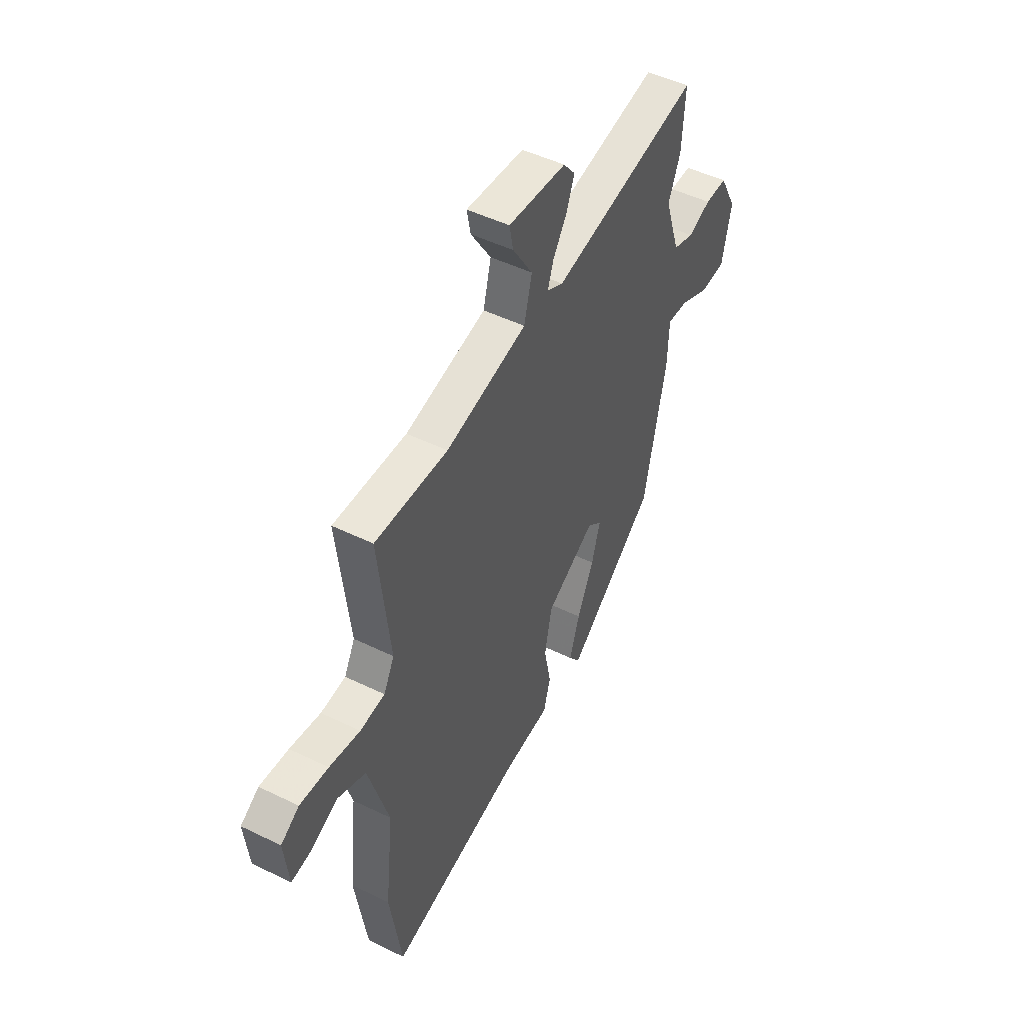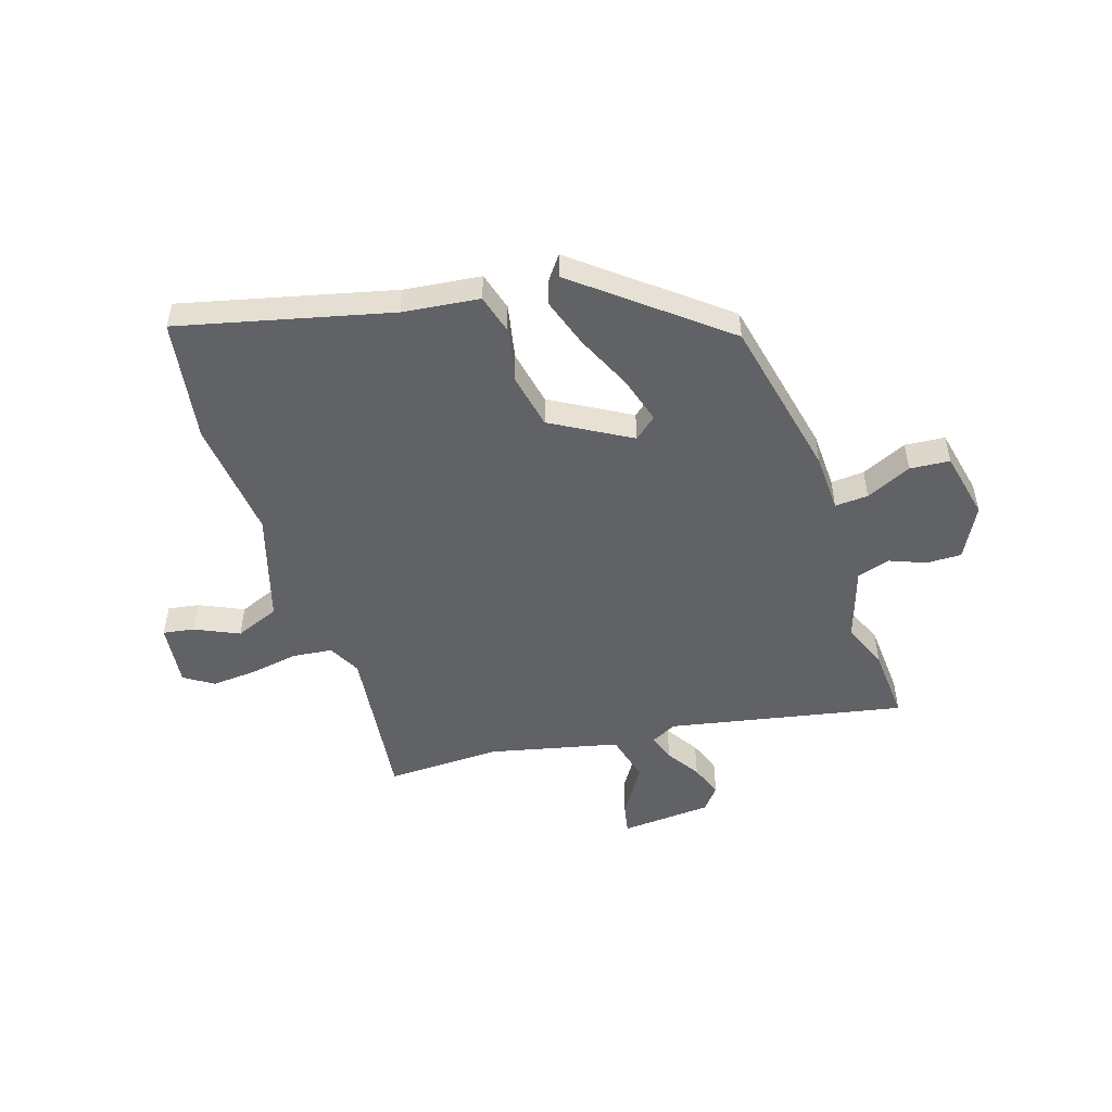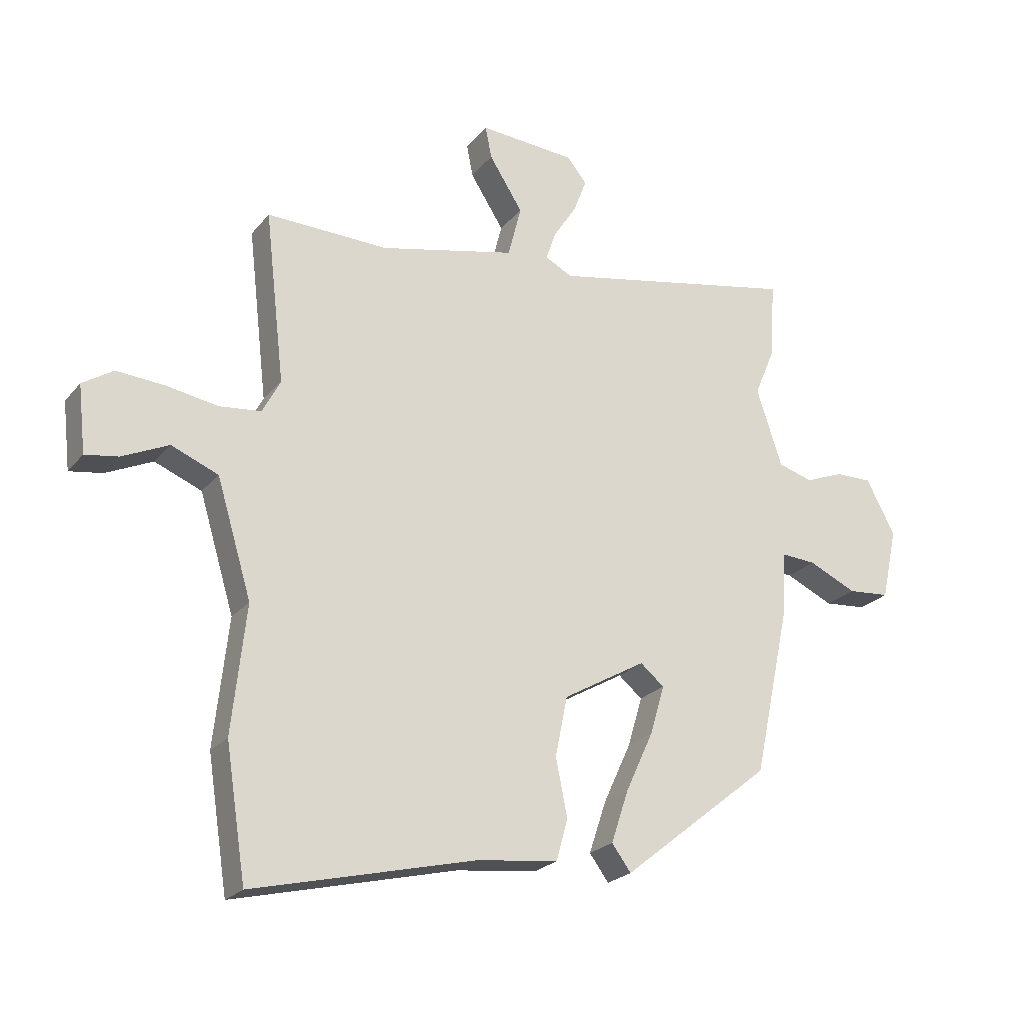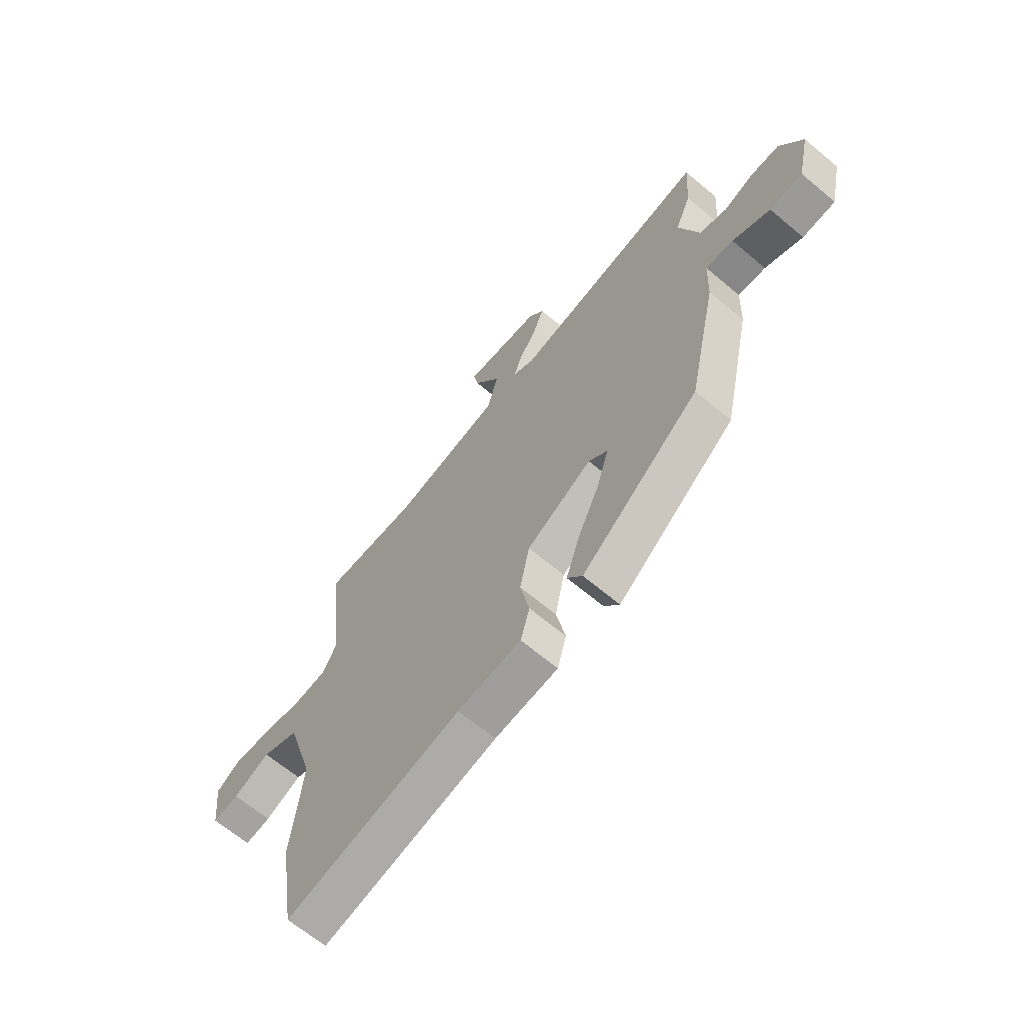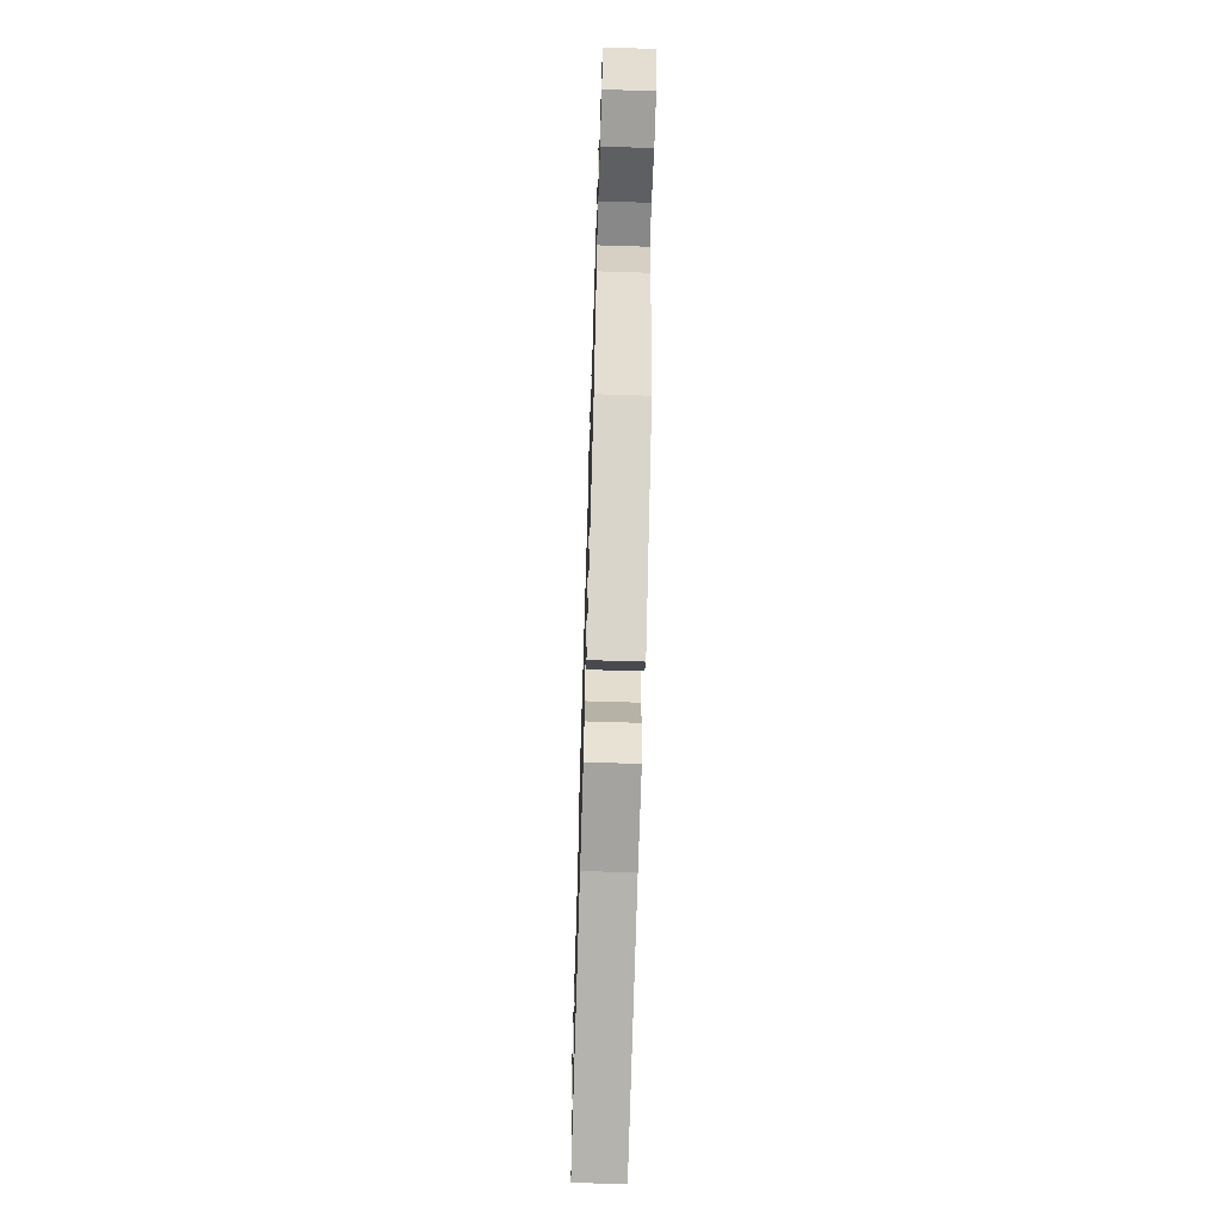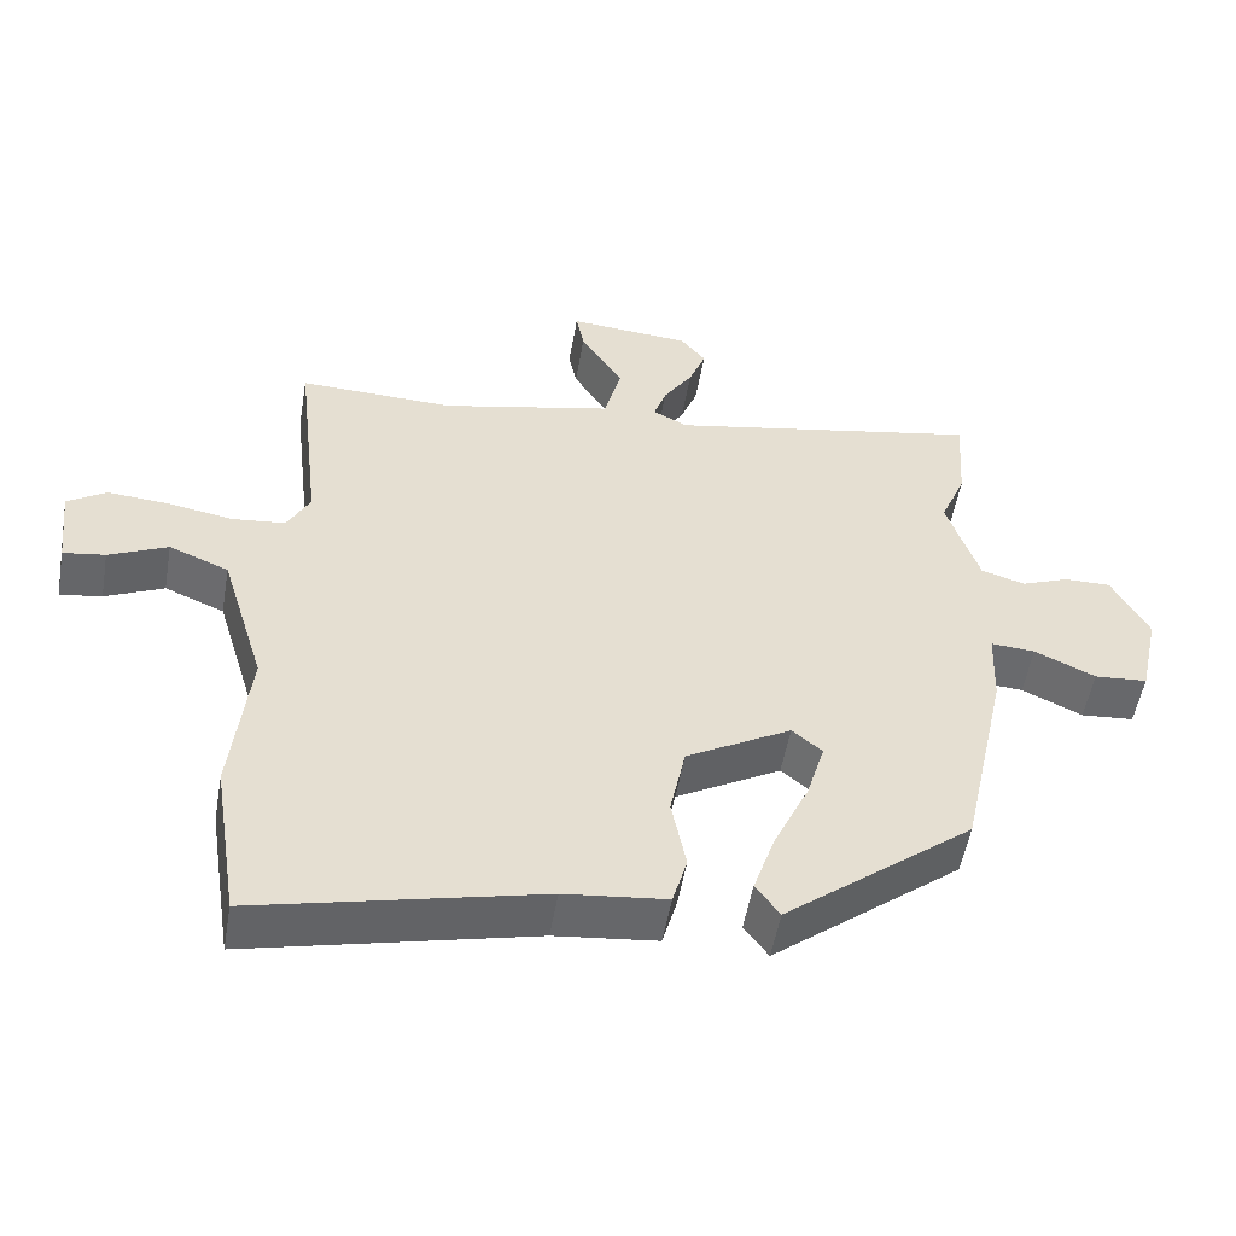
<metadata>
{"format":"obj","ext":"obj","renderer":"f3d","projection":"perspective","resolution":1024,"background":"white","views":[{"elev":48.4,"azim":118.7,"up":"+Z"},{"elev":-50.5,"azim":-162.3,"up":"+Y"},{"elev":-23.1,"azim":151.3,"up":"+Z"},{"elev":-65.6,"azim":-130.2,"up":"+Z"},{"elev":-66.5,"azim":-91.8,"up":"+Z"},{"elev":-52.8,"azim":170.1,"up":"+Z"}]}
</metadata>
<code>
v 0.516 0.07 -0.397
v 0.481 0.07 -0.622
v 0.096 0.07 -0.529
v -0.043 0.07 -0.513
v -0.063 0.07 -0.442
v -0.043 0.07 -0.342
v -0.064 0.07 -0.239
v -0.207 0.07 -0.157
v -0.248 0.07 -0.191
v -0.223 0.07 -0.276
v -0.175 0.07 -0.38
v -0.145 0.07 -0.47
v -0.178 0.07 -0.515
v -0.436 0.07 -0.308
v -0.5 0.07 -0.011
v -0.504 0.07 0.095
v -0.565 0.07 0.091
v -0.648 0.07 0.053
v -0.721 0.07 0.059
v -0.748 0.07 0.183
v -0.698 0.07 0.277
v -0.634 0.07 0.276
v -0.568 0.07 0.25
v -0.508 0.07 0.268
v -0.464 0.07 0.402
v -0.499 0.07 0.486
v -0.508 0.07 0.62
v -0.079 0.07 0.535
v -0.032 0.07 0.559
v -0.049 0.07 0.609
v -0.089 0.07 0.671
v -0.112 0.07 0.731
v -0.078 0.07 0.773
v 0.089 0.07 0.785
v 0.078 0.07 0.729
v 0.02 0.07 0.638
v 0.043 0.07 0.548
v 0.278 0.07 0.494
v 0.489 0.07 0.499
v 0.455 0.07 0.204
v 0.486 0.07 0.145
v 0.558 0.07 0.137
v 0.647 0.07 0.152
v 0.73 0.07 0.158
v 0.783 0.07 0.124
v 0.77 0.07 0.008
v 0.713 0.07 0.017
v 0.633 0.07 0.054
v 0.552 0.07 0.021
v 0.492 0.07 -0.178
v 0.516 0 -0.397
v 0.481 0 -0.622
v 0.096 0 -0.529
v -0.043 0 -0.513
v -0.063 0 -0.442
v -0.043 0 -0.342
v -0.064 0 -0.239
v -0.207 0 -0.157
v -0.248 0 -0.191
v -0.223 0 -0.276
v -0.175 0 -0.38
v -0.145 0 -0.47
v -0.178 0 -0.515
v -0.436 0 -0.308
v -0.5 0 -0.011
v -0.504 0 0.095
v -0.565 0 0.091
v -0.648 0 0.053
v -0.721 0 0.059
v -0.748 0 0.183
v -0.698 0 0.277
v -0.634 0 0.276
v -0.568 0 0.25
v -0.508 0 0.268
v -0.464 0 0.402
v -0.499 0 0.486
v -0.508 0 0.62
v -0.079 0 0.535
v -0.032 0 0.559
v -0.049 0 0.609
v -0.089 0 0.671
v -0.112 0 0.731
v -0.078 0 0.773
v 0.089 0 0.785
v 0.078 0 0.729
v 0.02 0 0.638
v 0.043 0 0.548
v 0.278 0 0.494
v 0.489 0 0.499
v 0.455 0 0.204
v 0.486 0 0.145
v 0.558 0 0.137
v 0.647 0 0.152
v 0.73 0 0.158
v 0.783 0 0.124
v 0.77 0 0.008
v 0.713 0 0.017
v 0.633 0 0.054
v 0.552 0 0.021
v 0.492 0 -0.178
f 45 46 47 48
f 45 48 49
f 42 43 44 45
f 42 45 49
f 41 42 49 50
f 38 39 40
f 37 38 40 41
f 33 34 35 36
f 33 36 37
f 30 31 32 33
f 29 30 33 37
f 28 29 37 41
f 25 26 27 28
f 24 25 28 41
f 20 21 22 23
f 17 18 19 20
f 16 17 20 23
f 13 14 15 16
f 10 11 12 13
f 9 10 13 16
f 8 9 16 23
f 3 4 5 6
f 3 6 7
f 50 1 2 3
f 50 3 7
f 23 24 41 50
f 7 8 23 50
f 98 97 96 95
f 99 98 95
f 95 94 93 92
f 99 95 92
f 100 99 92 91
f 90 89 88
f 91 90 88 87
f 86 85 84 83
f 87 86 83
f 83 82 81 80
f 87 83 80 79
f 91 87 79 78
f 78 77 76 75
f 91 78 75 74
f 73 72 71 70
f 70 69 68 67
f 73 70 67 66
f 66 65 64 63
f 63 62 61 60
f 66 63 60 59
f 73 66 59 58
f 56 55 54 53
f 57 56 53
f 53 52 51 100
f 57 53 100
f 100 91 74 73
f 100 73 58 57
f 1 51 52 2
f 2 52 53 3
f 3 53 54 4
f 4 54 55 5
f 5 55 56 6
f 6 56 57 7
f 7 57 58 8
f 8 58 59 9
f 9 59 60 10
f 10 60 61 11
f 11 61 62 12
f 12 62 63 13
f 13 63 64 14
f 14 64 65 15
f 15 65 66 16
f 16 66 67 17
f 17 67 68 18
f 18 68 69 19
f 19 69 70 20
f 20 70 71 21
f 21 71 72 22
f 22 72 73 23
f 23 73 74 24
f 24 74 75 25
f 25 75 76 26
f 26 76 77 27
f 27 77 78 28
f 28 78 79 29
f 29 79 80 30
f 30 80 81 31
f 31 81 82 32
f 32 82 83 33
f 33 83 84 34
f 34 84 85 35
f 35 85 86 36
f 36 86 87 37
f 37 87 88 38
f 38 88 89 39
f 39 89 90 40
f 40 90 91 41
f 41 91 92 42
f 42 92 93 43
f 43 93 94 44
f 44 94 95 45
f 45 95 96 46
f 46 96 97 47
f 47 97 98 48
f 48 98 99 49
f 49 99 100 50
f 50 100 51 1

</code>
